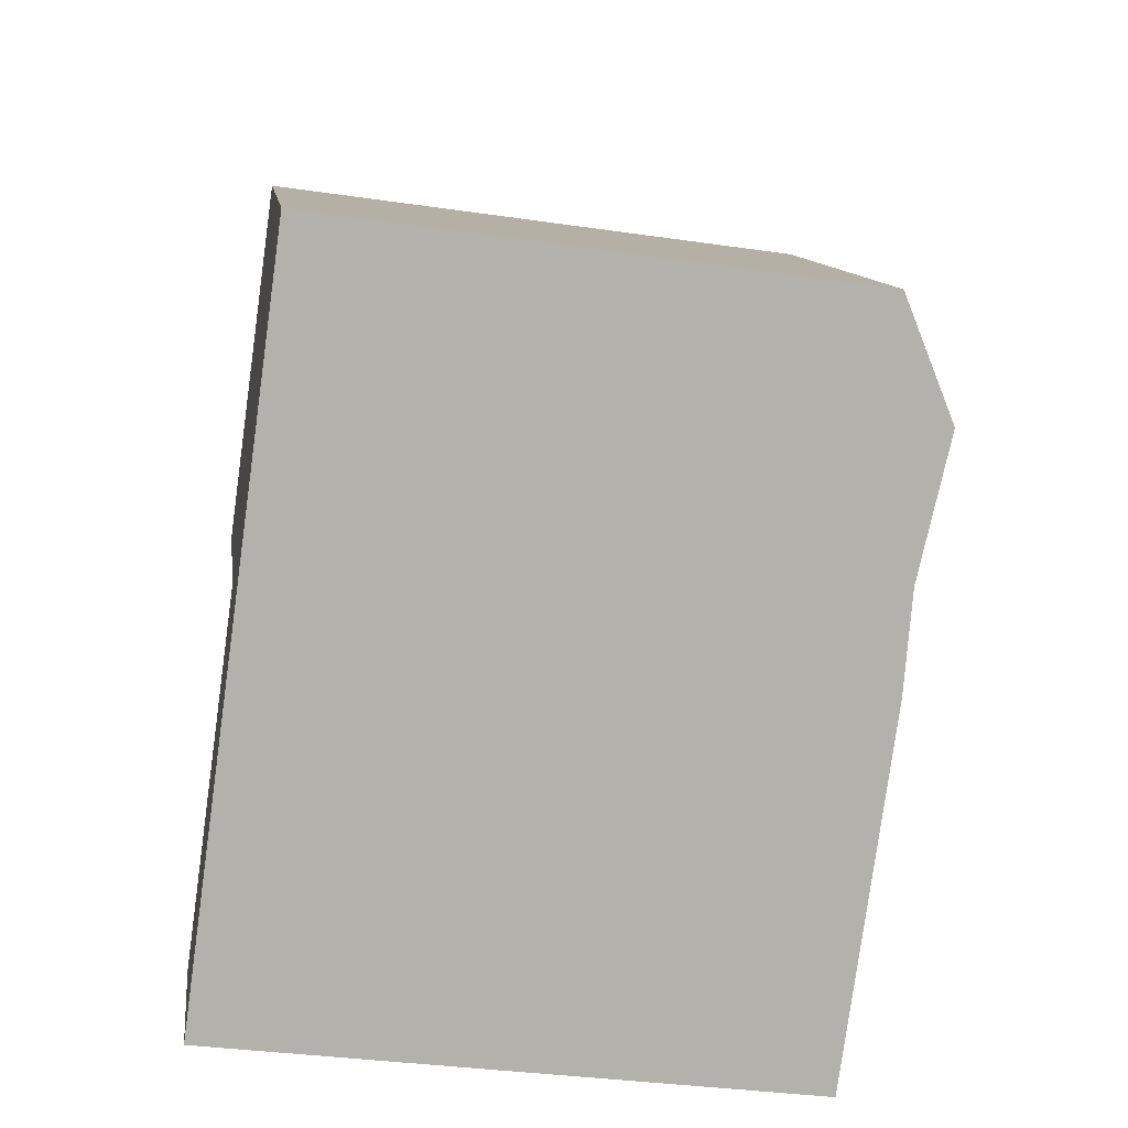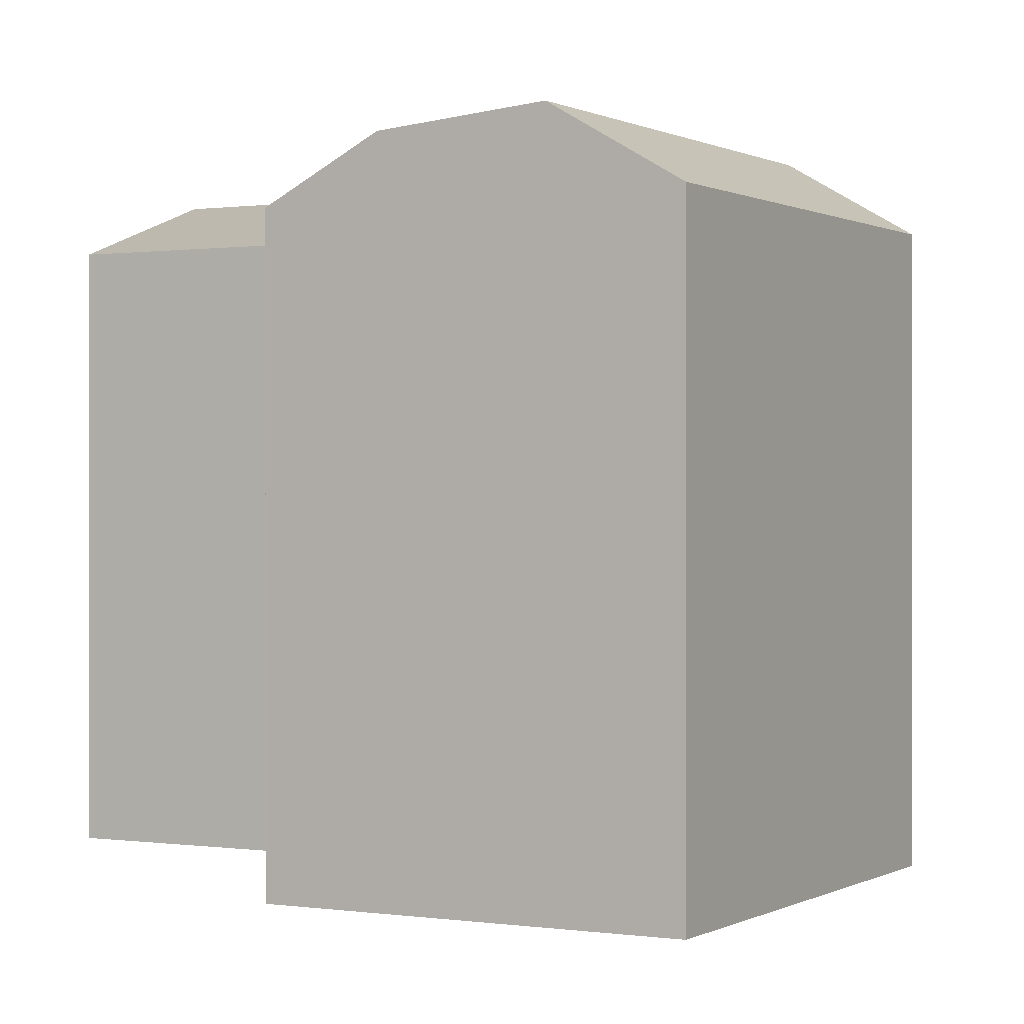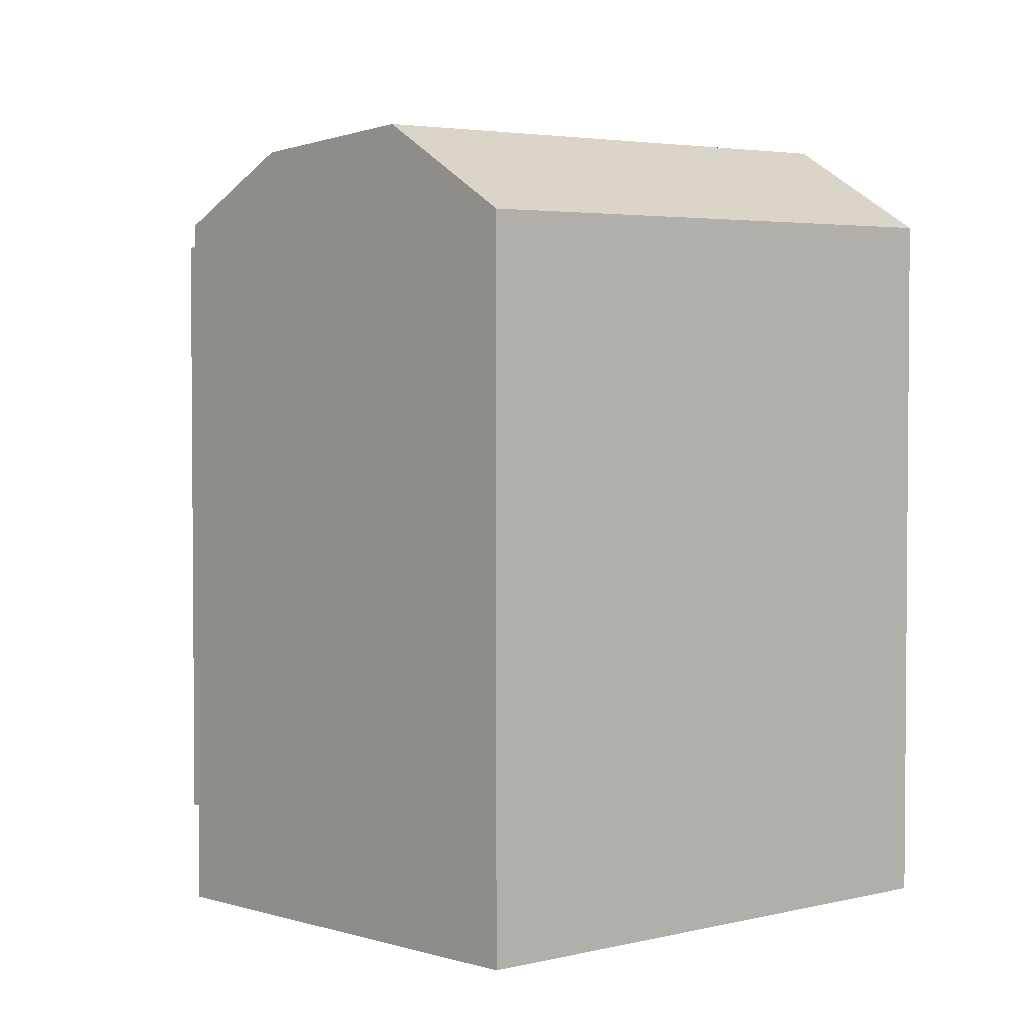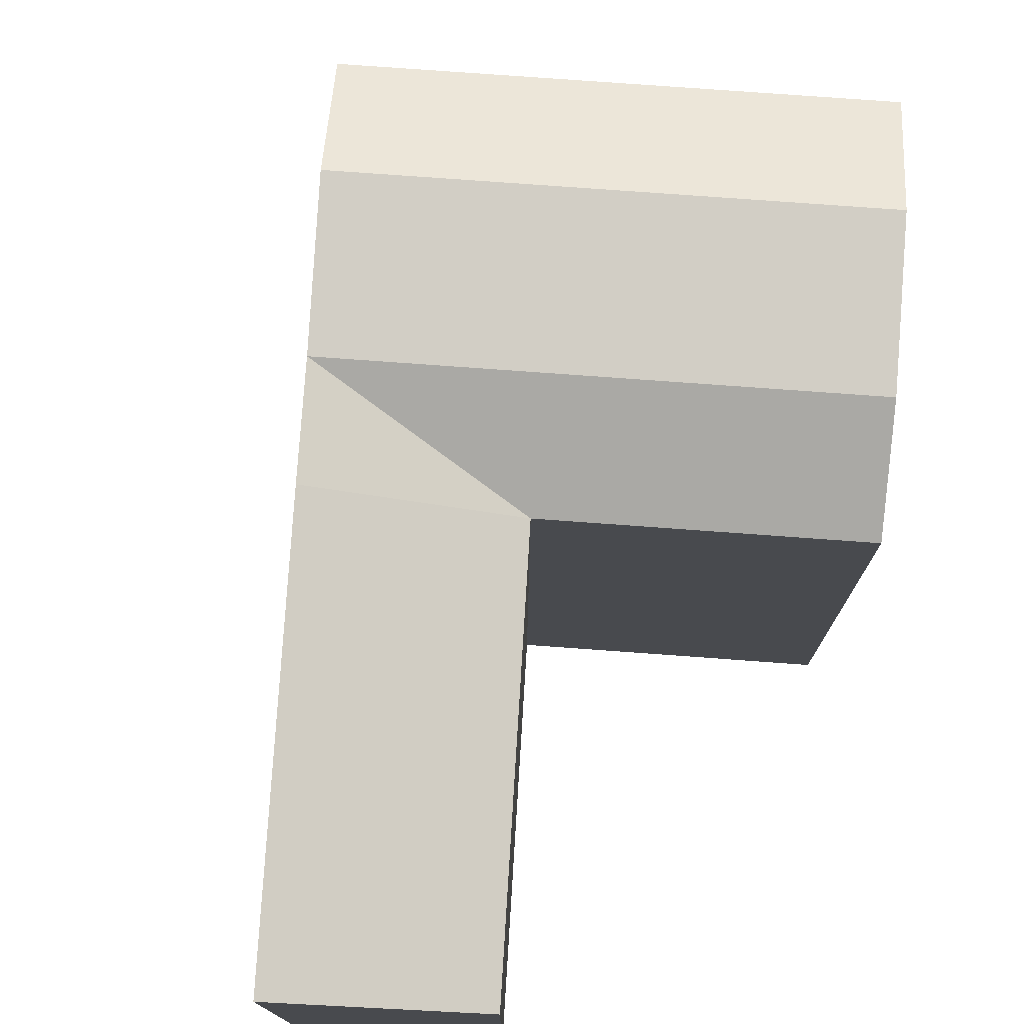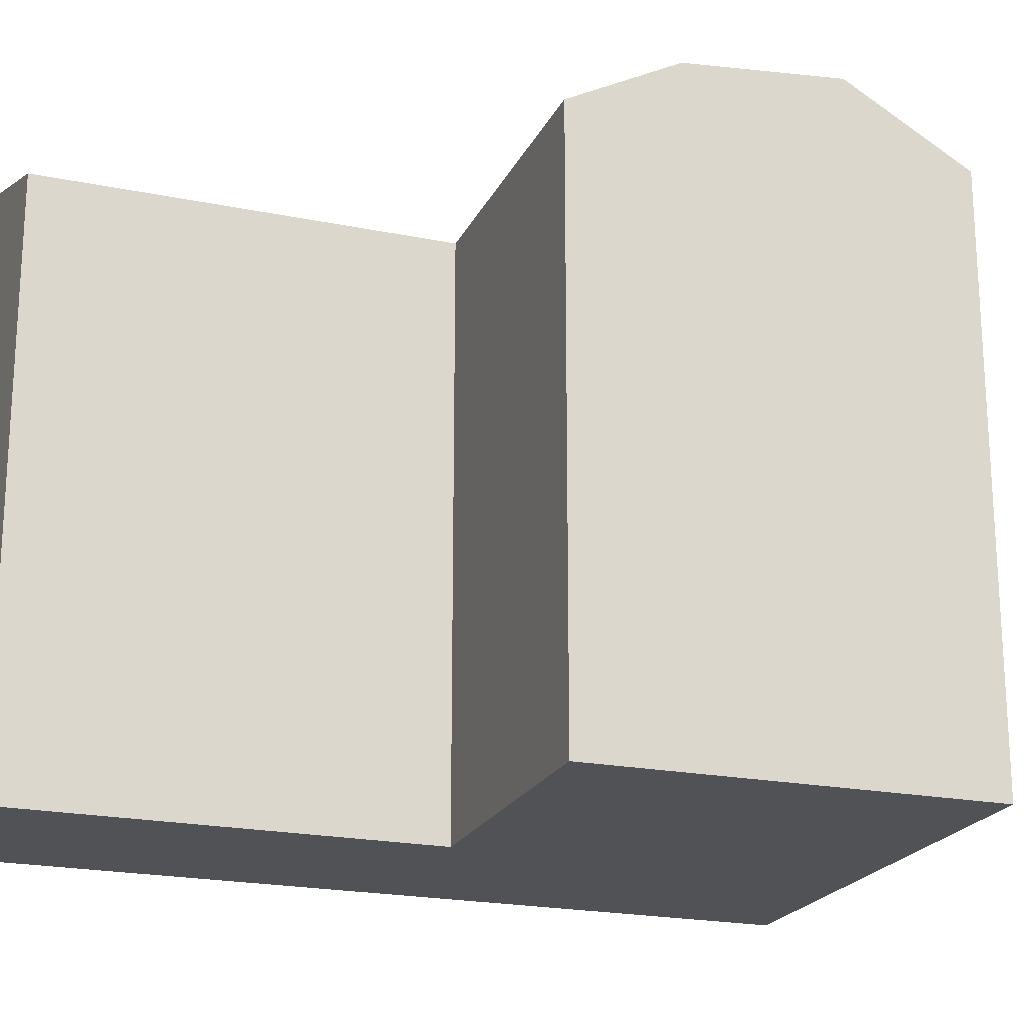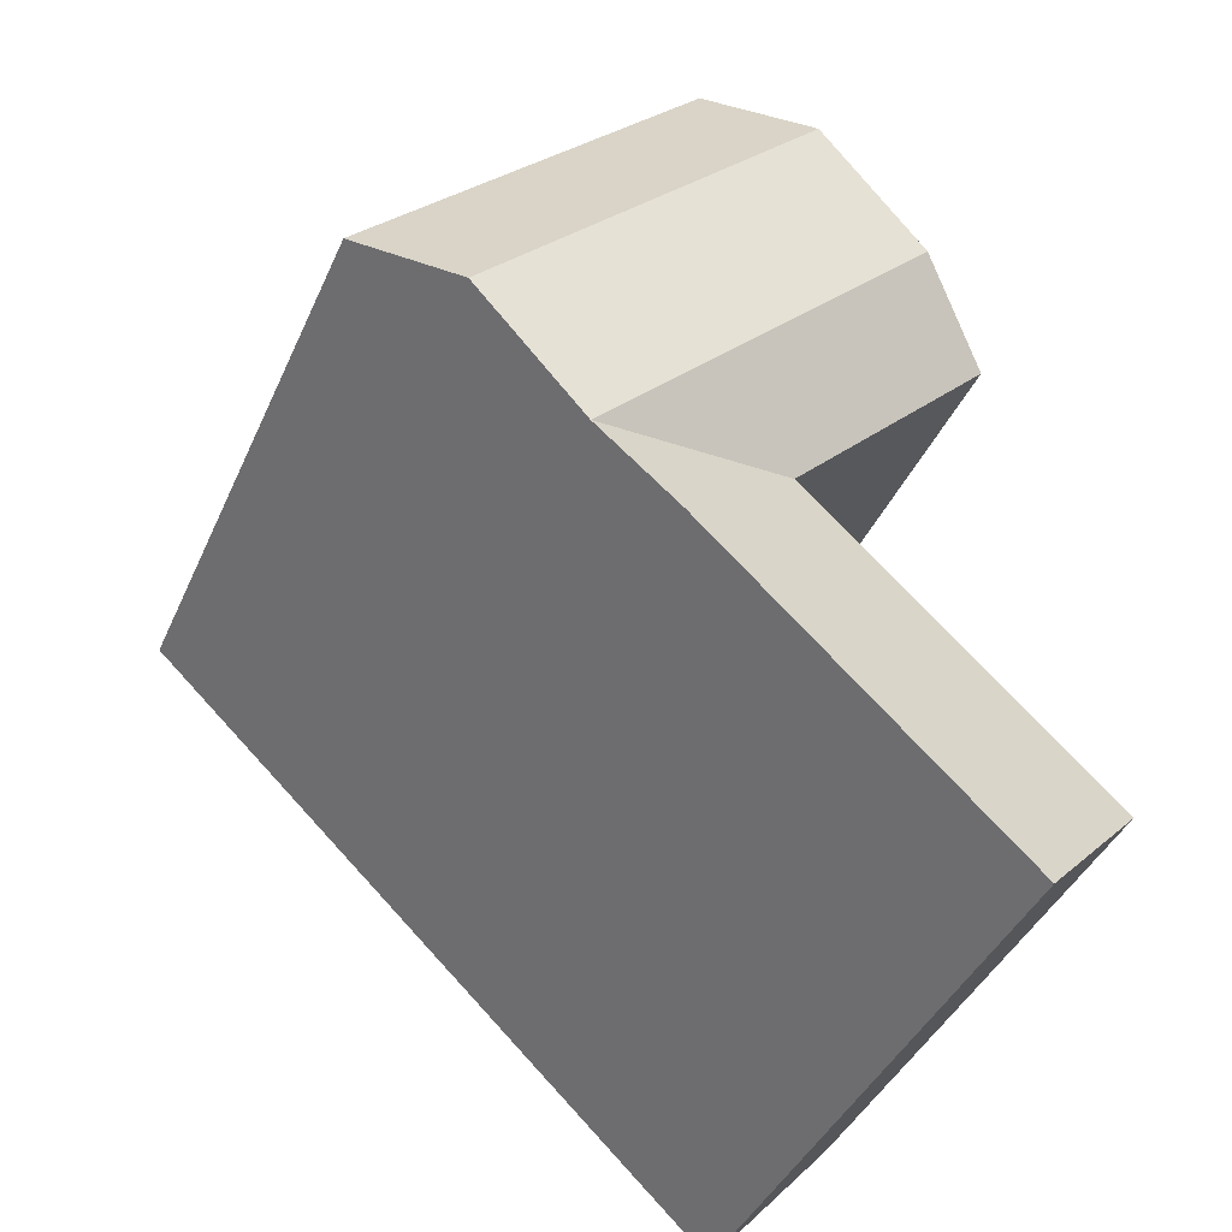
<metadata>
{"format":"obj","ext":"obj","renderer":"f3d","projection":"perspective","resolution":1024,"background":"white","views":[{"elev":-35.8,"azim":79.2,"up":"+Z"},{"elev":0.3,"azim":-14.9,"up":"+Y"},{"elev":3.3,"azim":3.9,"up":"+Y"},{"elev":76.9,"azim":-129.7,"up":"+Y"},{"elev":-20.9,"azim":-63.5,"up":"+Y"},{"elev":-41.0,"azim":157.5,"up":"+Z"}]}
</metadata>
<code>
v  14.64 22.12 4.813
v  24.35 -8.537e-16 13.94
v  14.64 -2.947e-16 4.814
v  24.35 19.96 13.94
v  17.38 21.91 7.385
v  21.28 22.39 11.06
v  19.83 19.96 18.65
v  19.83 -1.142e-15 18.65
v  12.82 19.96 25.94
v  3.222 -1.023e-15 16.7
v  12.82 -1.589e-15 25.94
v  3.223 19.96 16.7
v  9.785 22.39 23.02
v  5.927 21.91 19.3
v  10.12 -5.829e-16 9.52
v  10.12 19.96 9.52
v  4.345 2.984e-16 -4.874
v  4.345 22.12 -4.874
v  0 0 0
v  0.0004259 19.96 -0.0006324
v  16.76 22.39 15.76
v  12.86 21.91 12.09
g defaultobject
f 1 2 3
f 2 1 4
f 4 1 5
f 4 5 6
f 2 7 8
f 7 2 4
f 9 10 11
f 10 9 12
f 12 9 13
f 12 13 14
f 12 15 10
f 15 12 16
f 8 9 11
f 9 8 7
f 17 1 3
f 1 17 18
f 16 19 15
f 19 16 20
f 20 17 19
f 17 20 18
f 8 3 2
f 3 8 15
f 10 8 11
f 8 10 15
f 15 17 3
f 17 15 19
f 7 6 21
f 6 7 4
f 21 5 22
f 5 21 6
f 5 16 22
f 5 1 16
f 16 14 22
f 14 16 12
f 22 13 21
f 13 22 14
f 21 9 7
f 9 21 13
f 20 1 18
f 1 20 16

</code>
